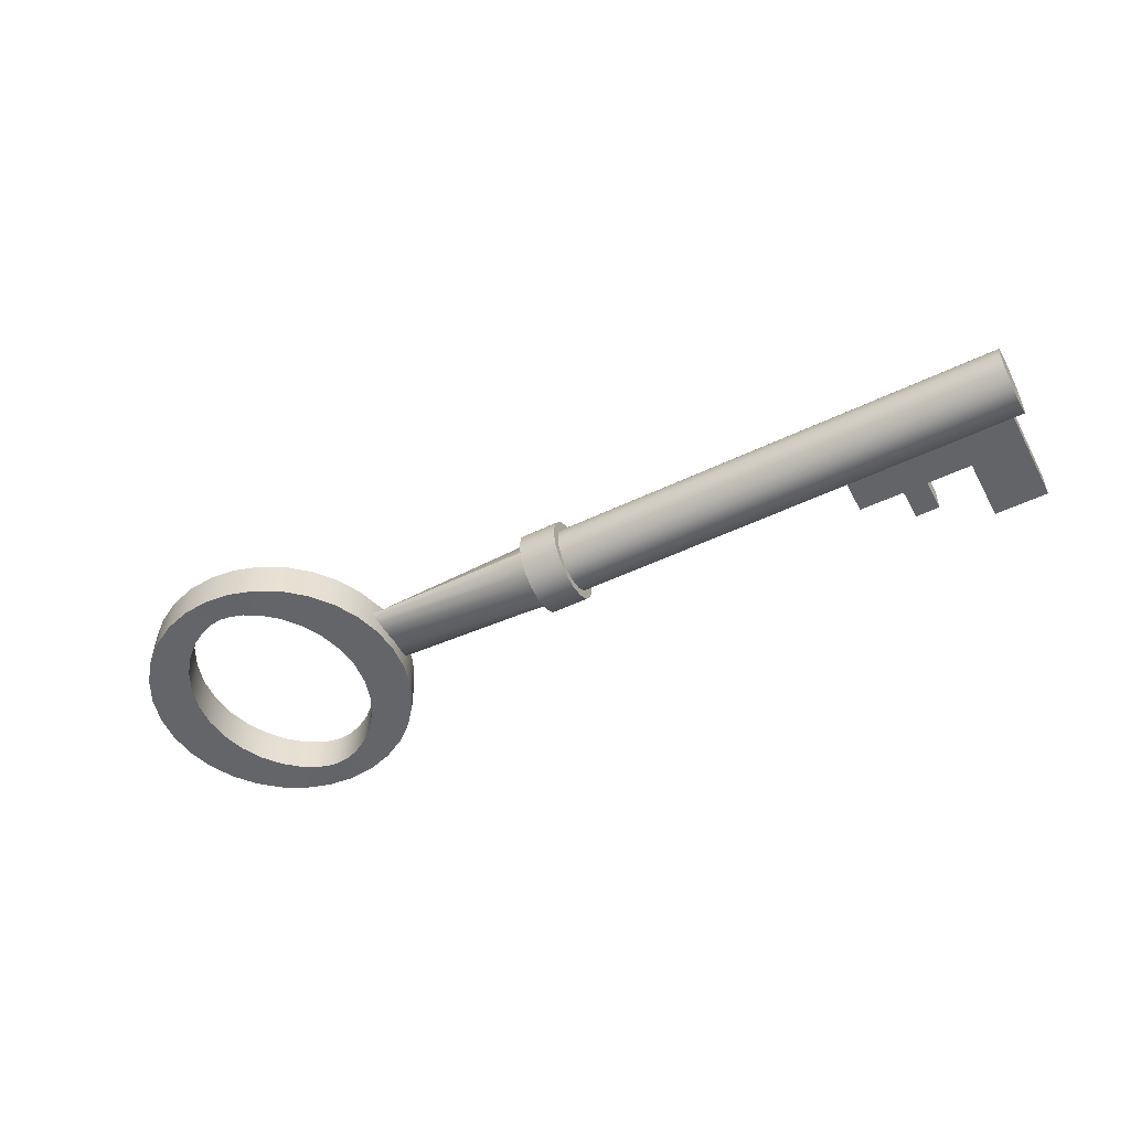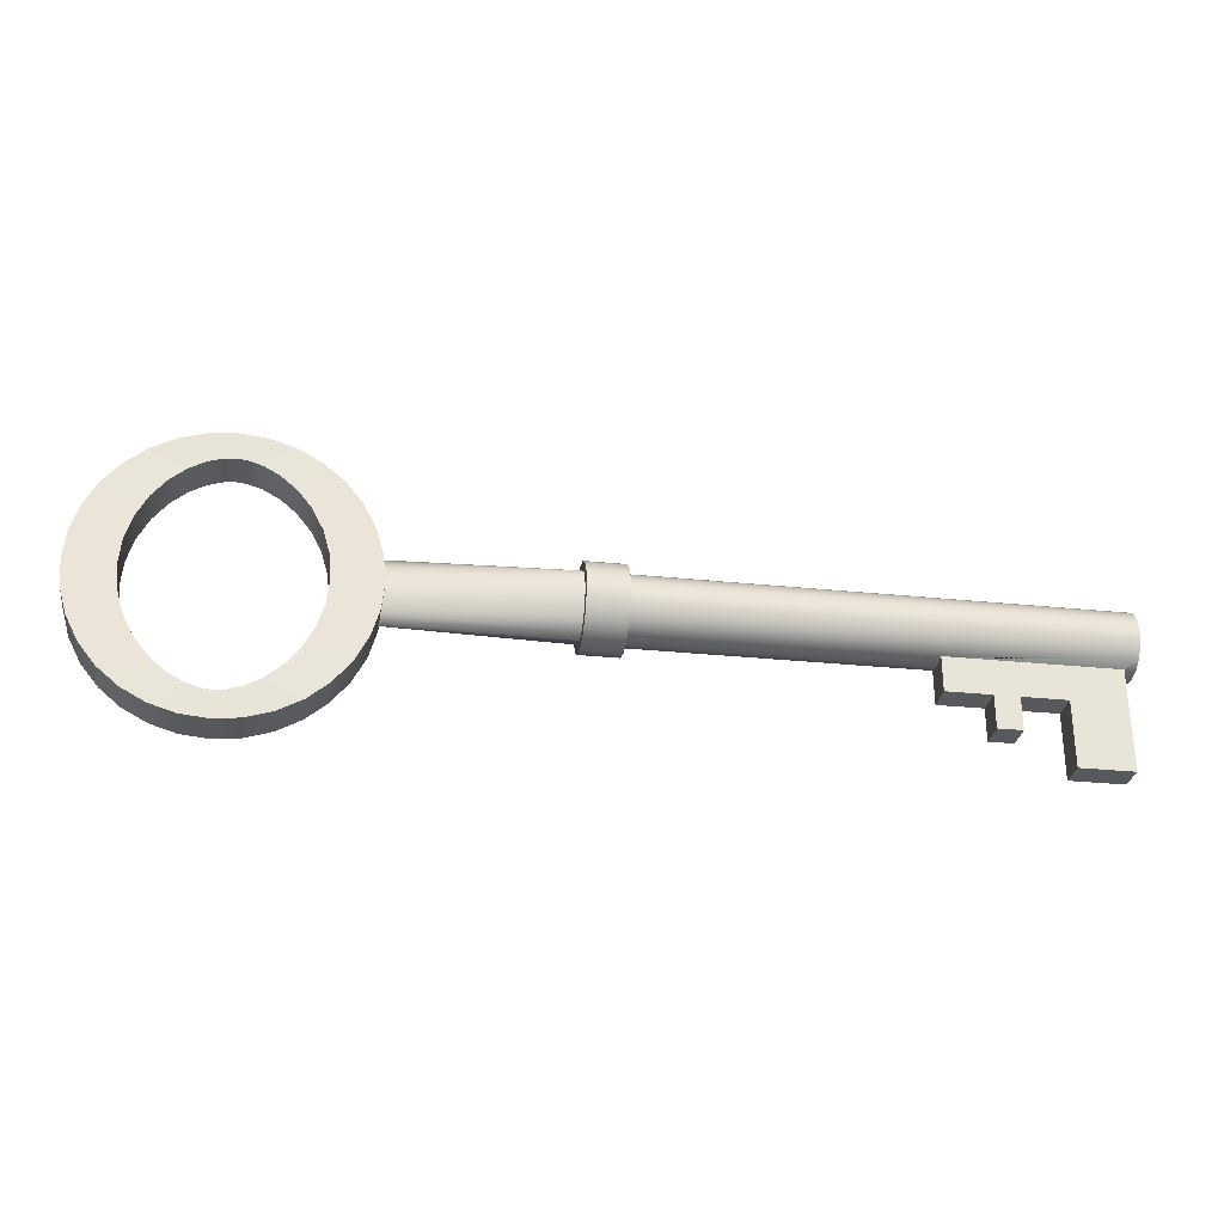
<metadata>
{"format":"obj","ext":"obj","renderer":"f3d","projection":"perspective","resolution":1024,"background":"white","views":[{"elev":-51.3,"azim":-152.4,"up":"+Z"},{"elev":-29.2,"azim":171.3,"up":"+Y"}]}
</metadata>
<code>
o key
v -0.8624 0.01307 -0.04958
v -0.113 0.01307 -0.04958
v -0.8624 -0.005744 -0.0458
v -0.113 -0.005744 -0.0458
v -0.8624 -0.02169 -0.03504
v -0.113 -0.02169 -0.03504
v -0.8624 -0.03235 -0.01894
v -0.113 -0.03235 -0.01894
v -0.8624 -0.03609 5.3e-05
v -0.113 -0.03609 5.3e-05
v -0.8624 -0.03235 0.01905
v -0.113 -0.03235 0.01905
v -0.8624 -0.02169 0.03515
v -0.113 -0.02169 0.03515
v -0.8624 -0.005744 0.04591
v -0.113 -0.005744 0.04591
v -0.8624 0.01307 0.04969
v -0.113 0.01307 0.04969
v -0.8624 0.03188 0.04591
v -0.113 0.03188 0.04591
v -0.8624 0.04783 0.03515
v -0.113 0.04783 0.03515
v -0.8624 0.05848 0.01905
v -0.113 0.05848 0.01905
v -0.8624 0.06223 5.3e-05
v -0.113 0.06223 5.3e-05
v -0.8624 0.05848 -0.01894
v -0.113 0.05848 -0.01894
v -0.8624 0.04783 -0.03504
v -0.113 0.04783 -0.03504
v -0.8624 0.03188 -0.0458
v -0.113 0.03188 -0.0458
v 0.1616 0.01307 -0.01137
v 0.1616 -0.005744 -0.0105
v 0.1616 -0.02169 -0.008021
v 0.1616 -0.03235 -0.004316
v 0.1616 -0.03609 5.3e-05
v 0.1616 -0.03235 0.004422
v 0.1616 -0.02169 0.008127
v 0.1616 -0.005744 0.0106
v 0.1616 0.01307 0.01147
v 0.1616 0.03188 0.0106
v 0.1616 0.04783 0.008127
v 0.1616 0.05848 0.004422
v 0.1616 0.06223 5.3e-05
v 0.1616 0.05848 -0.004316
v 0.1616 0.04783 -0.008021
v 0.1616 0.03188 -0.0105
v -0.1708 0.01307 -0.04958
v -0.1708 -0.005744 -0.0458
v -0.1708 -0.02169 -0.03504
v -0.1708 -0.03235 -0.01894
v -0.1708 -0.03609 5.3e-05
v -0.1708 -0.03235 0.01905
v -0.1708 -0.02169 0.03515
v -0.1708 -0.005744 0.04591
v -0.1708 0.01307 0.04969
v -0.1708 0.03188 0.04591
v -0.1708 0.04783 0.03515
v -0.1708 0.05848 0.01905
v -0.1708 0.06223 5.3e-05
v -0.1708 0.05848 -0.01894
v -0.1708 0.04783 -0.03504
v -0.1708 0.03188 -0.0458
v -0.113 -0.01079 -0.05811
v -0.113 0.01307 -0.0629
v -0.1708 0.01307 -0.0629
v -0.113 -0.03102 -0.04446
v -0.113 -0.04454 -0.02404
v -0.113 -0.04928 5.3e-05
v -0.113 -0.04454 0.02415
v -0.113 -0.03102 0.04457
v -0.113 -0.01079 0.05822
v -0.113 0.01307 0.06301
v -0.113 0.03693 0.05822
v -0.113 0.05716 0.04457
v -0.113 0.07067 0.02415
v -0.113 0.07542 5.3e-05
v -0.113 0.07067 -0.02404
v -0.113 0.05716 -0.04446
v -0.113 0.03693 -0.05811
v -0.1708 -0.01079 -0.05811
v -0.1708 -0.03102 -0.04446
v -0.1708 -0.04454 -0.02404
v -0.1708 -0.04928 5.3e-05
v -0.1708 -0.04454 0.02415
v -0.1708 -0.03102 0.04457
v -0.1708 -0.01079 0.05822
v -0.1708 0.01307 0.06301
v -0.1708 0.03693 0.05822
v -0.1708 0.05716 0.04457
v -0.1708 0.07067 0.02415
v -0.1708 0.07542 5.3e-05
v -0.1708 0.07067 -0.02404
v -0.1708 0.05716 -0.04446
v -0.1708 0.03693 -0.05811
v -0.8457 -0.1817 -0.02067
v -0.8457 -0.1817 0.01985
v -0.7647 -0.1817 0.01985
v -0.7647 -0.1817 -0.02067
v -0.5927 -0.08327 -0.02067
v -0.5927 -0.08327 0.01985
v -0.8457 -0.08327 0.01985
v -0.8457 -0.08327 -0.02067
v -0.7647 -0.08327 -0.02067
v -0.7647 -0.08327 0.01985
v -0.7647 -0.1325 -0.02067
v -0.7647 -0.1325 0.01985
v -0.8457 -0.1325 0.01985
v -0.8457 -0.1325 -0.02067
v -0.697 -0.08327 0.01985
v -0.697 -0.08327 -0.02067
v -0.697 -0.1325 0.01985
v -0.697 -0.1325 -0.02067
v -0.6604 -0.08327 0.01985
v -0.6604 -0.1325 0.01985
v -0.6604 -0.08327 -0.02067
v -0.6604 -0.1325 -0.02067
v -0.5927 -0.03235 -0.01894
v -0.8457 -0.03235 -0.01894
v -0.5927 -0.03609 5.3e-05
v -0.8457 -0.03609 5.3e-05
v -0.8457 -0.03121 -0.02067
v -0.5927 -0.03121 -0.02067
v -0.6604 -0.03121 -0.02067
v -0.697 -0.03121 -0.02067
v -0.7647 -0.03121 -0.02067
v -0.5927 -0.03182 0.01985
v -0.6604 -0.03182 0.01985
v -0.5927 -0.03235 0.01905
v -0.697 -0.03182 0.01985
v -0.7647 -0.03182 0.01985
v -0.8457 -0.03182 0.01985
v -0.8457 -0.03235 0.01905
v 0.3475 0.2203 0.0269
v 0.3077 0.2163 0.02688
v 0.2695 0.2043 0.02682
v 0.2342 0.1849 0.02673
v 0.2033 0.1588 0.02661
v 0.178 0.1269 0.02646
v 0.1591 0.09063 0.02629
v 0.1475 0.05122 0.02611
v 0.1436 0.01025 0.02592
v 0.1475 -0.03073 0.02572
v 0.1591 -0.07014 0.02554
v 0.178 -0.1065 0.02537
v 0.2033 -0.1383 0.02522
v 0.2342 -0.1644 0.0251
v 0.2695 -0.1838 0.02501
v 0.3077 -0.1958 0.02495
v 0.3475 -0.1998 0.02493
v 0.3873 -0.1958 0.02495
v 0.4255 -0.1838 0.02501
v 0.4608 -0.1644 0.0251
v 0.4917 -0.1383 0.02522
v 0.517 -0.1065 0.02537
v 0.5359 -0.07014 0.02554
v 0.5475 -0.03073 0.02572
v 0.5514 0.01025 0.02592
v 0.5475 0.05123 0.02611
v 0.5359 0.09063 0.02629
v 0.517 0.1269 0.02646
v 0.4917 0.1588 0.02661
v 0.4608 0.1849 0.02673
v 0.4255 0.2043 0.02682
v 0.3873 0.2163 0.02688
v 0.3475 0.2203 -0.03135
v 0.3077 0.2163 -0.03137
v 0.2695 0.2043 -0.03143
v 0.2342 0.1849 -0.03152
v 0.2033 0.1588 -0.03164
v 0.178 0.1269 -0.03179
v 0.1591 0.09063 -0.03196
v 0.1475 0.05122 -0.03214
v 0.1436 0.01025 -0.03233
v 0.1475 -0.03073 -0.03252
v 0.1591 -0.07014 -0.03271
v 0.178 -0.1065 -0.03288
v 0.2033 -0.1383 -0.03303
v 0.2342 -0.1644 -0.03315
v 0.2695 -0.1838 -0.03324
v 0.3077 -0.1958 -0.0333
v 0.3475 -0.1998 -0.03332
v 0.3873 -0.1958 -0.0333
v 0.4255 -0.1838 -0.03324
v 0.4608 -0.1644 -0.03315
v 0.4917 -0.1383 -0.03303
v 0.517 -0.1065 -0.03288
v 0.5359 -0.07014 -0.03271
v 0.5475 -0.03073 -0.03252
v 0.5514 0.01025 -0.03233
v 0.5475 0.05123 -0.03214
v 0.5359 0.09063 -0.03196
v 0.517 0.1269 -0.03179
v 0.4917 0.1588 -0.03164
v 0.4608 0.1849 -0.03152
v 0.4255 0.2043 -0.03143
v 0.3873 0.2163 -0.03137
v 0.3475 0.1807 0.0269
v 0.3311 0.1789 0.02688
v 0.3112 0.1725 0.02682
v 0.288 0.1595 0.02673
v 0.2645 0.1395 0.02661
v 0.2436 0.1132 0.02646
v 0.2274 0.08177 0.02629
v 0.2171 0.04688 0.02611
v 0.2136 0.01024 0.02592
v 0.2171 -0.02641 0.02573
v 0.2274 -0.06129 0.02554
v 0.2436 -0.0927 0.02537
v 0.2645 -0.1191 0.02522
v 0.288 -0.139 0.0251
v 0.3112 -0.152 0.02501
v 0.3311 -0.1584 0.02495
v 0.3475 -0.1602 0.02493
v 0.3639 -0.1584 0.02495
v 0.3838 -0.152 0.02501
v 0.407 -0.139 0.0251
v 0.4305 -0.1191 0.02522
v 0.4514 -0.0927 0.02537
v 0.4676 -0.06129 0.02554
v 0.4779 -0.02641 0.02573
v 0.4814 0.01024 0.02592
v 0.4779 0.04688 0.02611
v 0.4676 0.08177 0.02629
v 0.4514 0.1132 0.02646
v 0.4305 0.1395 0.02661
v 0.407 0.1595 0.02673
v 0.3838 0.1725 0.02682
v 0.3639 0.1789 0.02688
v 0.3475 0.1807 -0.03135
v 0.3311 0.1789 -0.03137
v 0.3112 0.1725 -0.03143
v 0.288 0.1595 -0.03152
v 0.2645 0.1395 -0.03164
v 0.2436 0.1132 -0.03179
v 0.2274 0.08178 -0.03196
v 0.2171 0.0469 -0.03214
v 0.2136 0.01025 -0.03233
v 0.2171 -0.02639 -0.03252
v 0.2274 -0.06127 -0.03271
v 0.2436 -0.09268 -0.03288
v 0.2645 -0.119 -0.03303
v 0.288 -0.139 -0.03315
v 0.3112 -0.152 -0.03324
v 0.3311 -0.1584 -0.0333
v 0.3475 -0.1602 -0.03331
v 0.3639 -0.1584 -0.0333
v 0.3838 -0.152 -0.03324
v 0.407 -0.139 -0.03315
v 0.4305 -0.119 -0.03303
v 0.4514 -0.09268 -0.03288
v 0.4676 -0.06127 -0.03271
v 0.4779 -0.02639 -0.03252
v 0.4814 0.01025 -0.03233
v 0.4779 0.0469 -0.03214
v 0.4676 0.08178 -0.03196
v 0.4514 0.1132 -0.03179
v 0.4305 0.1395 -0.03164
v 0.407 0.1595 -0.03152
v 0.3838 0.1725 -0.03143
v 0.3639 0.1789 -0.03137
v -0.8624 0.01307 -0.04958
v -0.8624 -0.005744 -0.0458
v -0.113 -0.005744 -0.0458
v -0.113 0.01307 -0.04958
v -0.8624 -0.02169 -0.03504
v -0.113 -0.02169 -0.03504
v -0.8624 -0.03235 -0.01894
v -0.113 -0.03235 -0.01894
v -0.8624 -0.03609 5.3e-05
v -0.113 -0.03609 5.3e-05
v -0.113 -0.03609 5.3e-05
v -0.8624 -0.03235 0.01905
v -0.113 -0.03235 0.01905
v -0.8624 -0.02169 0.03515
v -0.113 -0.02169 0.03515
v -0.8624 -0.005744 0.04591
v -0.113 -0.005744 0.04591
v -0.8624 0.01307 0.04969
v -0.113 0.01307 0.04969
v -0.8624 0.03188 0.04591
v -0.113 0.03188 0.04591
v -0.8624 0.04783 0.03515
v -0.113 0.04783 0.03515
v -0.8624 0.05848 0.01905
v -0.113 0.05848 0.01905
v -0.8624 0.06223 5.3e-05
v -0.113 0.06223 5.3e-05
v -0.113 0.06223 5.3e-05
v -0.8624 0.05848 -0.01894
v -0.113 0.05848 -0.01894
v -0.8624 0.04783 -0.03504
v -0.113 0.04783 -0.03504
v -0.8624 0.03188 -0.0458
v -0.113 0.03188 -0.0458
v 0.1616 -0.03609 5.3e-05
v 0.1616 0.06223 5.3e-05
v -0.1708 0.03188 -0.0458
v -0.1708 0.01307 -0.04958
v -0.1708 0.04783 -0.03504
v -0.1708 0.05848 -0.01894
v -0.1708 0.06223 5.3e-05
v -0.1708 0.05848 0.01905
v -0.1708 0.04783 0.03515
v -0.1708 0.03188 0.04591
v -0.1708 0.01307 0.04969
v -0.1708 -0.005744 0.04591
v -0.1708 -0.02169 0.03515
v -0.1708 -0.03235 0.01905
v -0.1708 -0.03609 5.3e-05
v -0.1708 -0.03235 -0.01894
v -0.1708 -0.02169 -0.03504
v -0.1708 -0.005744 -0.0458
v -0.113 -0.01079 -0.05811
v -0.113 0.01307 -0.0629
v -0.113 -0.03102 -0.04446
v -0.113 -0.04454 -0.02404
v -0.113 -0.04928 5.3e-05
v -0.113 -0.04454 0.02415
v -0.113 -0.03102 0.04457
v -0.113 -0.01079 0.05822
v -0.113 0.01307 0.06301
v -0.113 0.03693 0.05822
v -0.113 0.05716 0.04457
v -0.113 0.07067 0.02415
v -0.113 0.07542 5.3e-05
v -0.113 0.07067 -0.02404
v -0.113 0.05716 -0.04446
v -0.113 0.03693 -0.05811
v -0.1708 0.03693 -0.05811
v -0.1708 0.01307 -0.0629
v -0.1708 0.05716 -0.04446
v -0.1708 0.07067 -0.02404
v -0.1708 0.07542 5.3e-05
v -0.1708 0.07067 0.02415
v -0.1708 0.05716 0.04457
v -0.1708 0.03693 0.05822
v -0.1708 0.01307 0.06301
v -0.1708 -0.01079 0.05822
v -0.1708 -0.03102 0.04457
v -0.1708 -0.04454 0.02415
v -0.1708 -0.04928 5.3e-05
v -0.1708 -0.04454 -0.02404
v -0.1708 -0.03102 -0.04446
v -0.1708 -0.01079 -0.05811
v -0.7647 -0.1817 0.01985
v -0.7647 -0.1817 0.01985
v -0.8457 -0.1817 0.01985
v -0.8457 -0.1817 0.01985
v -0.8457 -0.1817 -0.02067
v -0.8457 -0.1817 -0.02067
v -0.7647 -0.1817 -0.02067
v -0.7647 -0.1817 -0.02067
v -0.7647 -0.1325 -0.02067
v -0.7647 -0.1325 0.01985
v -0.5927 -0.03121 -0.02067
v -0.5927 -0.03121 -0.02067
v -0.5927 -0.08327 -0.02067
v -0.5927 -0.08327 -0.02067
v -0.8457 -0.1325 0.01985
v -0.8457 -0.08327 0.01985
v -0.8457 -0.1325 -0.02067
v -0.8457 -0.08327 -0.02067
v -0.6604 -0.08327 0.01985
v -0.6604 -0.08327 0.01985
v -0.5927 -0.08327 0.01985
v -0.5927 -0.08327 0.01985
v -0.697 -0.08327 -0.02067
v -0.697 -0.08327 -0.02067
v -0.7647 -0.08327 -0.02067
v -0.7647 -0.08327 -0.02067
v -0.7647 -0.08327 0.01985
v -0.7647 -0.08327 0.01985
v -0.697 -0.08327 0.01985
v -0.697 -0.08327 0.01985
v -0.6604 -0.1325 -0.02067
v -0.6604 -0.1325 -0.02067
v -0.697 -0.1325 -0.02067
v -0.697 -0.1325 -0.02067
v -0.697 -0.1325 0.01985
v -0.697 -0.1325 0.01985
v -0.6604 -0.1325 0.01985
v -0.6604 -0.1325 0.01985
v -0.6604 -0.08327 -0.02067
v -0.6604 -0.08327 -0.02067
v -0.5927 -0.03609 5.3e-05
v -0.5927 -0.03235 -0.01894
v -0.8457 -0.03609 5.3e-05
v -0.8457 -0.03235 -0.01894
v -0.7647 -0.03121 -0.02067
v -0.8457 -0.03121 -0.02067
v -0.8457 -0.03121 -0.02067
v -0.6604 -0.03121 -0.02067
v -0.697 -0.03121 -0.02067
v -0.6604 -0.03182 0.01985
v -0.5927 -0.03182 0.01985
v -0.5927 -0.03182 0.01985
v -0.697 -0.03182 0.01985
v -0.5927 -0.03235 0.01905
v -0.7647 -0.03182 0.01985
v -0.8457 -0.03182 0.01985
v -0.8457 -0.03182 0.01985
v -0.8457 -0.03235 0.01905
v 0.3077 0.2163 0.02688
v 0.3475 0.2203 0.0269
v 0.2695 0.2043 0.02682
v 0.2342 0.1849 0.02673
v 0.2033 0.1588 0.02661
v 0.178 0.1269 0.02646
v 0.1591 0.09063 0.02629
v 0.1475 0.05122 0.02611
v 0.1436 0.01025 0.02592
v 0.1475 -0.03073 0.02572
v 0.1591 -0.07014 0.02554
v 0.178 -0.1065 0.02537
v 0.2033 -0.1383 0.02522
v 0.2342 -0.1644 0.0251
v 0.2695 -0.1838 0.02501
v 0.3077 -0.1958 0.02495
v 0.3475 -0.1998 0.02493
v 0.3873 -0.1958 0.02495
v 0.4255 -0.1838 0.02501
v 0.4608 -0.1644 0.0251
v 0.4917 -0.1383 0.02522
v 0.517 -0.1065 0.02537
v 0.5359 -0.07014 0.02554
v 0.5475 -0.03073 0.02572
v 0.5514 0.01025 0.02592
v 0.5475 0.05123 0.02611
v 0.5359 0.09063 0.02629
v 0.517 0.1269 0.02646
v 0.4917 0.1588 0.02661
v 0.4608 0.1849 0.02673
v 0.4255 0.2043 0.02682
v 0.3873 0.2163 0.02688
v 0.3077 0.2163 -0.03137
v 0.3475 0.2203 -0.03135
v 0.2695 0.2043 -0.03143
v 0.2342 0.1849 -0.03152
v 0.2033 0.1588 -0.03164
v 0.178 0.1269 -0.03179
v 0.1591 0.09063 -0.03196
v 0.1475 0.05122 -0.03214
v 0.1436 0.01025 -0.03233
v 0.1475 -0.03073 -0.03252
v 0.1591 -0.07014 -0.03271
v 0.178 -0.1065 -0.03288
v 0.2033 -0.1383 -0.03303
v 0.2342 -0.1644 -0.03315
v 0.2695 -0.1838 -0.03324
v 0.3077 -0.1958 -0.0333
v 0.3475 -0.1998 -0.03332
v 0.3873 -0.1958 -0.0333
v 0.4255 -0.1838 -0.03324
v 0.4608 -0.1644 -0.03315
v 0.4917 -0.1383 -0.03303
v 0.517 -0.1065 -0.03288
v 0.5359 -0.07014 -0.03271
v 0.5475 -0.03073 -0.03252
v 0.5514 0.01025 -0.03233
v 0.5475 0.05123 -0.03214
v 0.5359 0.09063 -0.03196
v 0.517 0.1269 -0.03179
v 0.4917 0.1588 -0.03164
v 0.4608 0.1849 -0.03152
v 0.4255 0.2043 -0.03143
v 0.3873 0.2163 -0.03137
v 0.3311 0.1789 0.02688
v 0.3475 0.1807 0.0269
v 0.3112 0.1725 0.02682
v 0.288 0.1595 0.02673
v 0.2645 0.1395 0.02661
v 0.2436 0.1132 0.02646
v 0.2274 0.08177 0.02629
v 0.2171 0.04688 0.02611
v 0.2136 0.01024 0.02592
v 0.2171 -0.02641 0.02573
v 0.2274 -0.06129 0.02554
v 0.2436 -0.0927 0.02537
v 0.2645 -0.1191 0.02522
v 0.288 -0.139 0.0251
v 0.3112 -0.152 0.02501
v 0.3311 -0.1584 0.02495
v 0.3475 -0.1602 0.02493
v 0.3639 -0.1584 0.02495
v 0.3838 -0.152 0.02501
v 0.407 -0.139 0.0251
v 0.4305 -0.1191 0.02522
v 0.4514 -0.0927 0.02537
v 0.4676 -0.06129 0.02554
v 0.4779 -0.02641 0.02573
v 0.4814 0.01024 0.02592
v 0.4779 0.04688 0.02611
v 0.4676 0.08177 0.02629
v 0.4514 0.1132 0.02646
v 0.4305 0.1395 0.02661
v 0.407 0.1595 0.02673
v 0.3838 0.1725 0.02682
v 0.3639 0.1789 0.02688
v 0.3311 0.1789 -0.03137
v 0.3475 0.1807 -0.03135
v 0.3112 0.1725 -0.03143
v 0.288 0.1595 -0.03152
v 0.2645 0.1395 -0.03164
v 0.2436 0.1132 -0.03179
v 0.2274 0.08178 -0.03196
v 0.2171 0.0469 -0.03214
v 0.2136 0.01025 -0.03233
v 0.2171 -0.02639 -0.03252
v 0.2274 -0.06127 -0.03271
v 0.2436 -0.09268 -0.03288
v 0.2645 -0.119 -0.03303
v 0.288 -0.139 -0.03315
v 0.3112 -0.152 -0.03324
v 0.3311 -0.1584 -0.0333
v 0.3475 -0.1602 -0.03331
v 0.3639 -0.1584 -0.0333
v 0.3838 -0.152 -0.03324
v 0.407 -0.139 -0.03315
v 0.4305 -0.119 -0.03303
v 0.4514 -0.09268 -0.03288
v 0.4676 -0.06127 -0.03271
v 0.4779 -0.02639 -0.03252
v 0.4814 0.01025 -0.03233
v 0.4779 0.0469 -0.03214
v 0.4676 0.08178 -0.03196
v 0.4514 0.1132 -0.03179
v 0.4305 0.1395 -0.03164
v 0.407 0.1595 -0.03152
v 0.3838 0.1725 -0.03143
v 0.3639 0.1789 -0.03137
f 294 296 330 329
f 275 277 321 320
f 55 310 86 87
f 283 285 325 324
f 308 55 87 340
f 57 308 340 339
f 266 265 315 316
f 292 294 329 328
f 272 275 320 319
f 58 57 339 338
f 18 283 324 323
f 59 58 338 337
f 60 59 337 336
f 290 292 328 327
f 12 273 37 38
f 8 272 319 318
f 61 60 336 335
f 263 264 267 269 271 274 276 278 280 282 284 286 288 291 293 295
f 22 20 42 43
f 32 30 47 48
f 270 268 35 36
f 281 279 40 41
f 28 26 45 46
f 4 2 33 34
f 14 12 38 39
f 287 22 43 44
f 2 32 48 33
f 10 270 36 297
f 20 281 41 42
f 30 28 46 47
f 268 4 34 35
f 279 14 39 40
f 289 287 44 298
f 31 299 300 1
f 29 301 299 31
f 27 302 301 29
f 25 303 302 27
f 23 304 303 25
f 21 305 304 23
f 19 306 305 21
f 17 307 306 19
f 15 56 307 17
f 13 309 56 15
f 11 404 402 132 131 129 397 400 54 309 13
f 9 389 404 11
f 7 390 389 9
f 5 313 52 119 358 125 126 127 392 390 7
f 3 314 313 5
f 1 300 314 3
f 332 66 65 346
f 346 65 317 345
f 345 317 69 344
f 344 69 70 343
f 343 70 71 342
f 342 71 72 341
f 341 72 322 88
f 88 322 74 89
f 89 74 75 90
f 90 75 76 91
f 91 76 326 92
f 92 326 78 93
f 93 78 79 334
f 334 79 80 333
f 333 80 81 331
f 331 81 66 332
f 310 311 85 86
f 265 6 68 315
f 311 312 84 85
f 285 24 77 325
f 312 51 83 84
f 277 16 73 321
f 49 64 96 67
f 296 266 316 330
f 51 50 82 83
f 64 63 95 96
f 6 8 318 68
f 50 49 67 82
f 24 290 327 77
f 63 62 94 95
f 62 61 335 94
f 16 18 323 73
f 356 109 349 347
f 361 110 351 350
f 98 352 353 348
f 363 355 354 97
f 364 371 355 363
f 362 104 110 361
f 373 103 109 356
f 366 376 381 383
f 370 385 377 379
f 99 100 107 108
f 107 105 106 108
f 369 375 374 372
f 380 382 111 112
f 378 384 113 114
f 116 118 117 115
f 365 386 360 367
f 357 388 387 130 398 368 359
f 394 124 101 385
f 395 394 385 370
f 396 399 376 366
f 403 134 122 120 393 104 362
f 400 121 53 54
f 123 391 371 364
f 128 396 366 102
f 391 395 370 371
f 401 133 103 373
f 399 401 373 376
f 121 119 52 53
f 429 428 460 461
f 416 415 447 448
f 430 429 461 462
f 417 416 448 449
f 431 430 462 463
f 418 417 449 450
f 432 431 463 464
f 419 418 450 451
f 405 406 438 437
f 433 432 464 465
f 420 419 451 452
f 407 405 437 439
f 434 433 465 466
f 421 420 452 453
f 408 407 439 440
f 435 434 466 467
f 422 421 453 454
f 409 408 440 441
f 436 435 467 468
f 423 422 454 455
f 410 409 441 442
f 406 436 468 438
f 424 423 455 456
f 411 410 442 443
f 425 424 456 457
f 412 411 443 444
f 426 425 457 458
f 413 412 444 445
f 427 426 458 459
f 414 413 445 446
f 428 427 459 460
f 415 414 446 447
f 493 525 524 492
f 480 512 511 479
f 494 526 525 493
f 481 513 512 480
f 495 527 526 494
f 482 514 513 481
f 496 528 527 495
f 483 515 514 482
f 469 501 502 470
f 497 529 528 496
f 484 516 515 483
f 471 503 501 469
f 498 530 529 497
f 485 517 516 484
f 472 504 503 471
f 499 531 530 498
f 486 518 517 485
f 473 505 504 472
f 500 532 531 499
f 487 519 518 486
f 474 506 505 473
f 470 502 532 500
f 488 520 519 487
f 475 507 506 474
f 489 521 520 488
f 476 508 507 475
f 490 522 521 489
f 477 509 508 476
f 491 523 522 490
f 478 510 509 477
f 492 524 523 491
f 479 511 510 478
f 135 136 200 199
f 136 137 201 200
f 137 138 202 201
f 138 139 203 202
f 139 140 204 203
f 140 141 205 204
f 141 142 206 205
f 142 143 207 206
f 143 144 208 207
f 144 145 209 208
f 145 146 210 209
f 146 147 211 210
f 147 148 212 211
f 148 149 213 212
f 149 150 214 213
f 150 151 215 214
f 151 152 216 215
f 152 153 217 216
f 153 154 218 217
f 154 155 219 218
f 155 156 220 219
f 156 157 221 220
f 157 158 222 221
f 158 159 223 222
f 159 160 224 223
f 160 161 225 224
f 161 162 226 225
f 162 163 227 226
f 163 164 228 227
f 164 165 229 228
f 165 166 230 229
f 166 135 199 230
f 168 167 231 232
f 169 168 232 233
f 170 169 233 234
f 171 170 234 235
f 172 171 235 236
f 173 172 236 237
f 174 173 237 238
f 175 174 238 239
f 176 175 239 240
f 177 176 240 241
f 178 177 241 242
f 179 178 242 243
f 180 179 243 244
f 181 180 244 245
f 182 181 245 246
f 183 182 246 247
f 184 183 247 248
f 185 184 248 249
f 186 185 249 250
f 187 186 250 251
f 188 187 251 252
f 189 188 252 253
f 190 189 253 254
f 191 190 254 255
f 192 191 255 256
f 193 192 256 257
f 194 193 257 258
f 195 194 258 259
f 196 195 259 260
f 197 196 260 261
f 198 197 261 262
f 167 198 262 231

</code>
